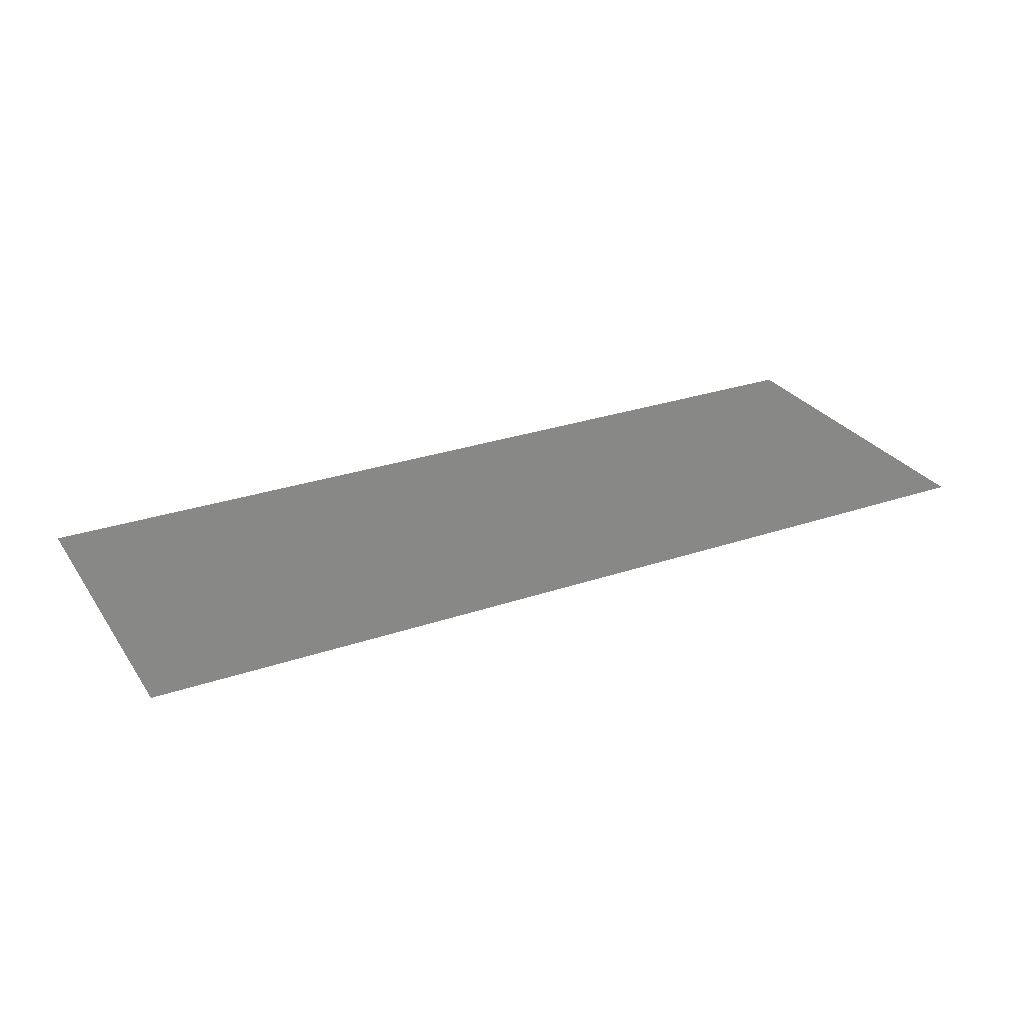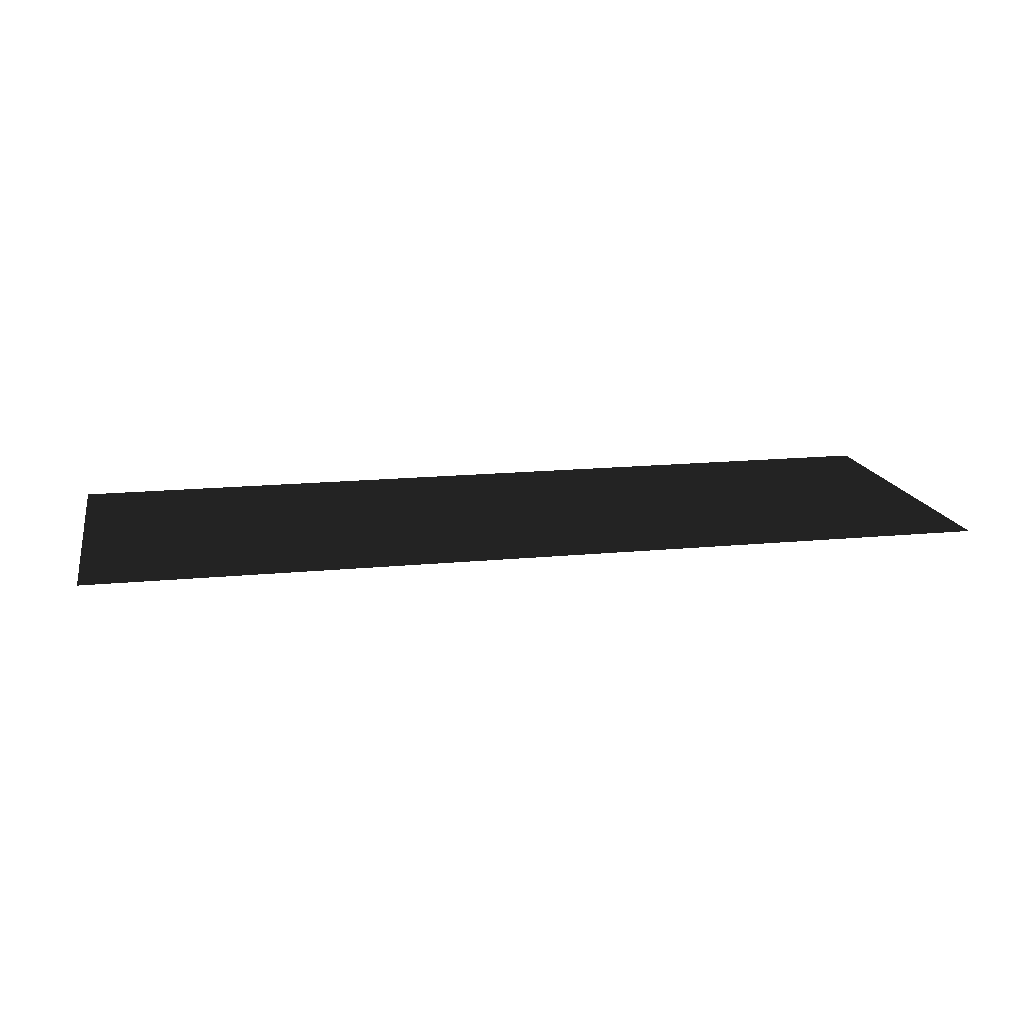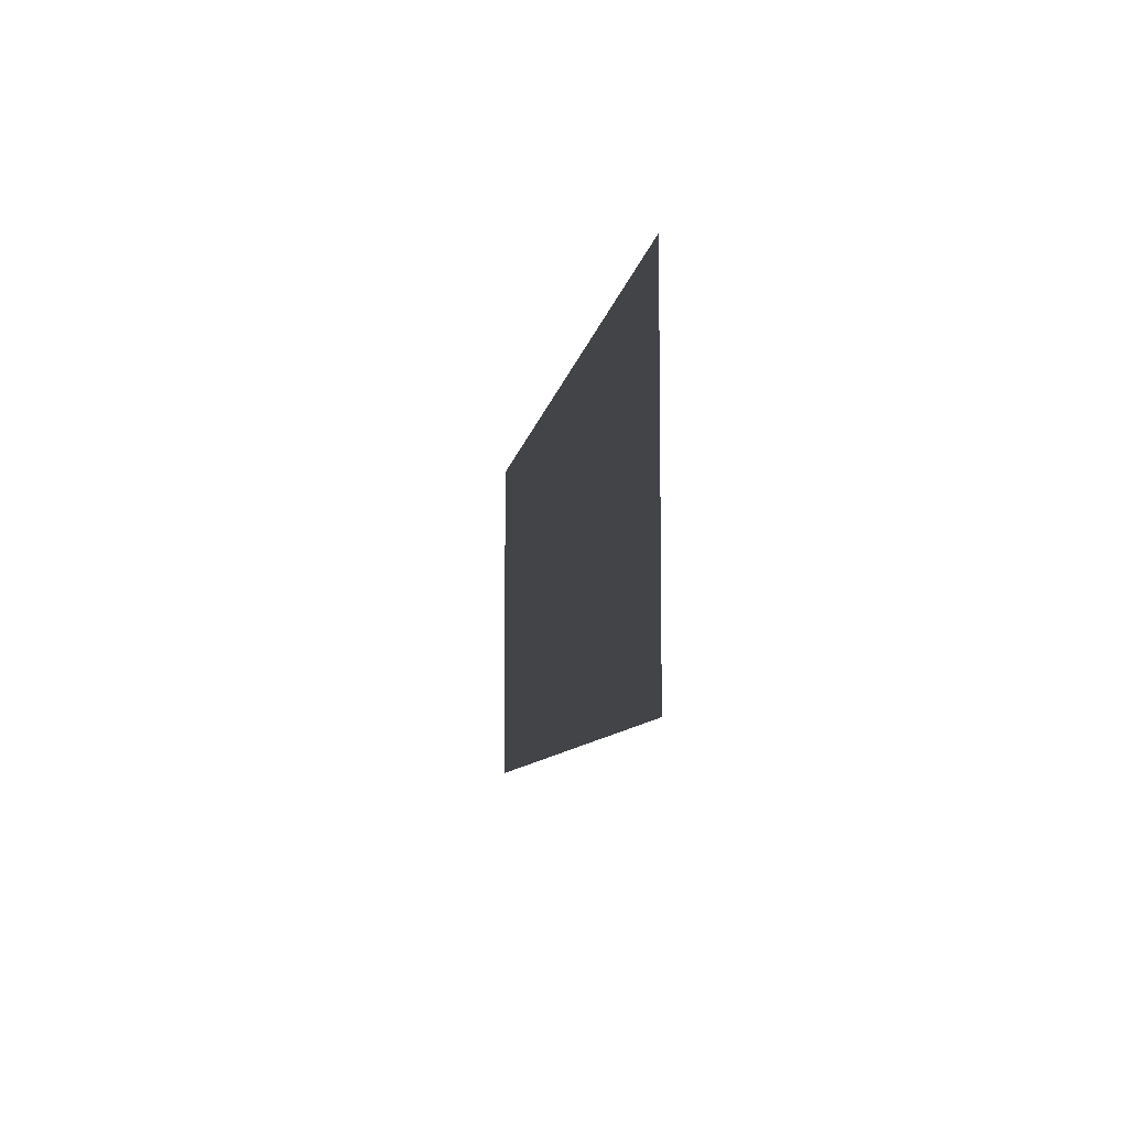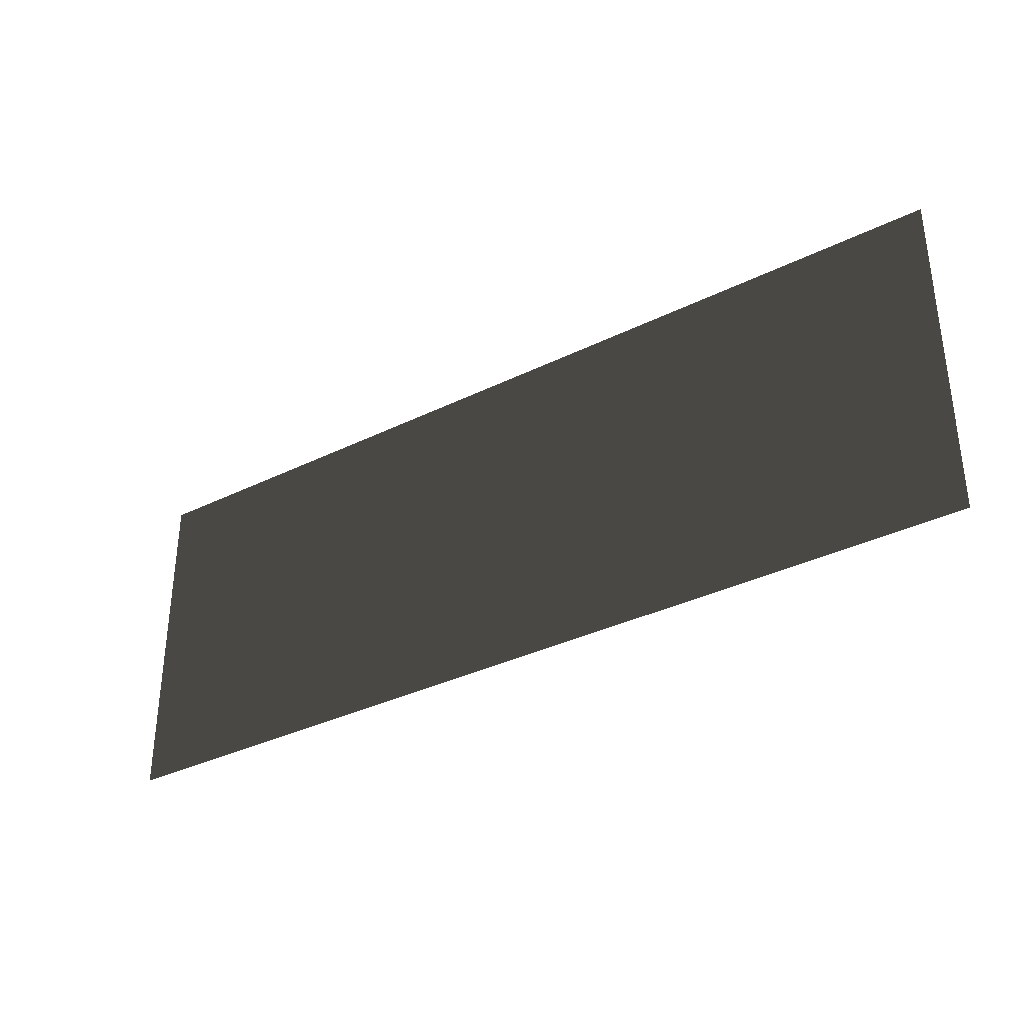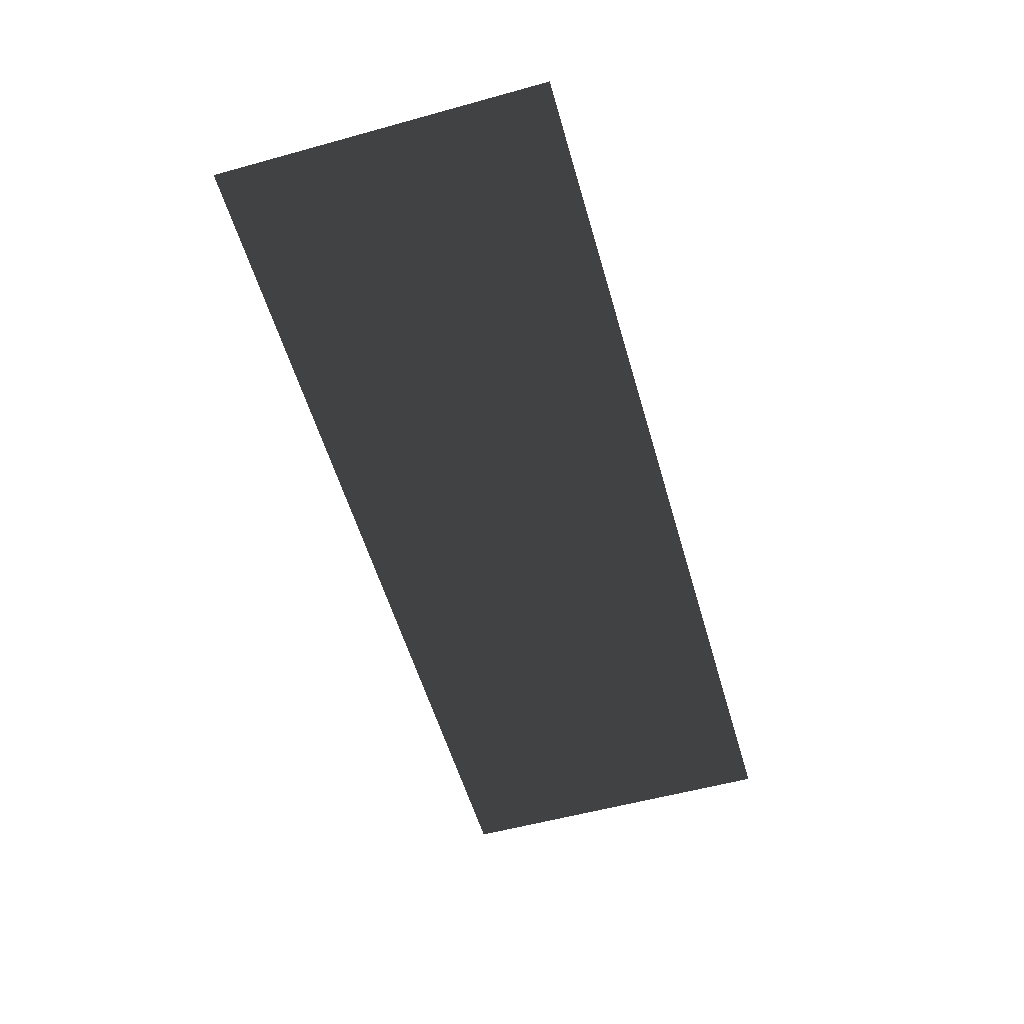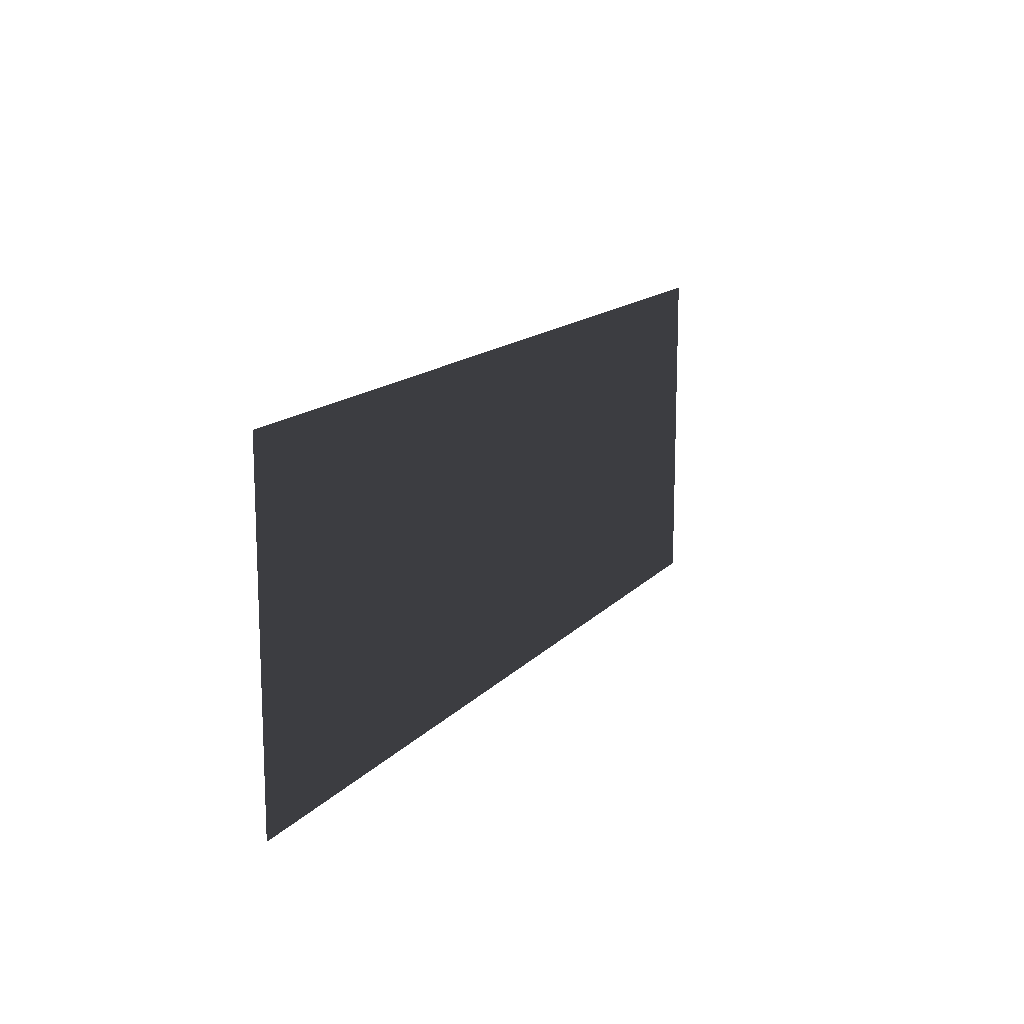
<metadata>
{"format":"obj","ext":"obj","renderer":"f3d","projection":"perspective","resolution":1024,"background":"white","views":[{"elev":28.1,"azim":152.7,"up":"+Z"},{"elev":15.8,"azim":-11.6,"up":"+Z"},{"elev":-8.1,"azim":-98.3,"up":"+Y"},{"elev":-34.4,"azim":33.6,"up":"+Y"},{"elev":-56.2,"azim":106.1,"up":"+Z"},{"elev":14.2,"azim":115.5,"up":"+Y"}]}
</metadata>
<code>
v 0.4597 0.1696 0.006156
v 0.4597 -0.1696 0.006156
v -0.4597 -0.1696 0.006156
v -0.4597 0.1696 0.006156
g Platform_for_grass(Clone)_37554_849
f 1 3 2
f 1 4 3

</code>
